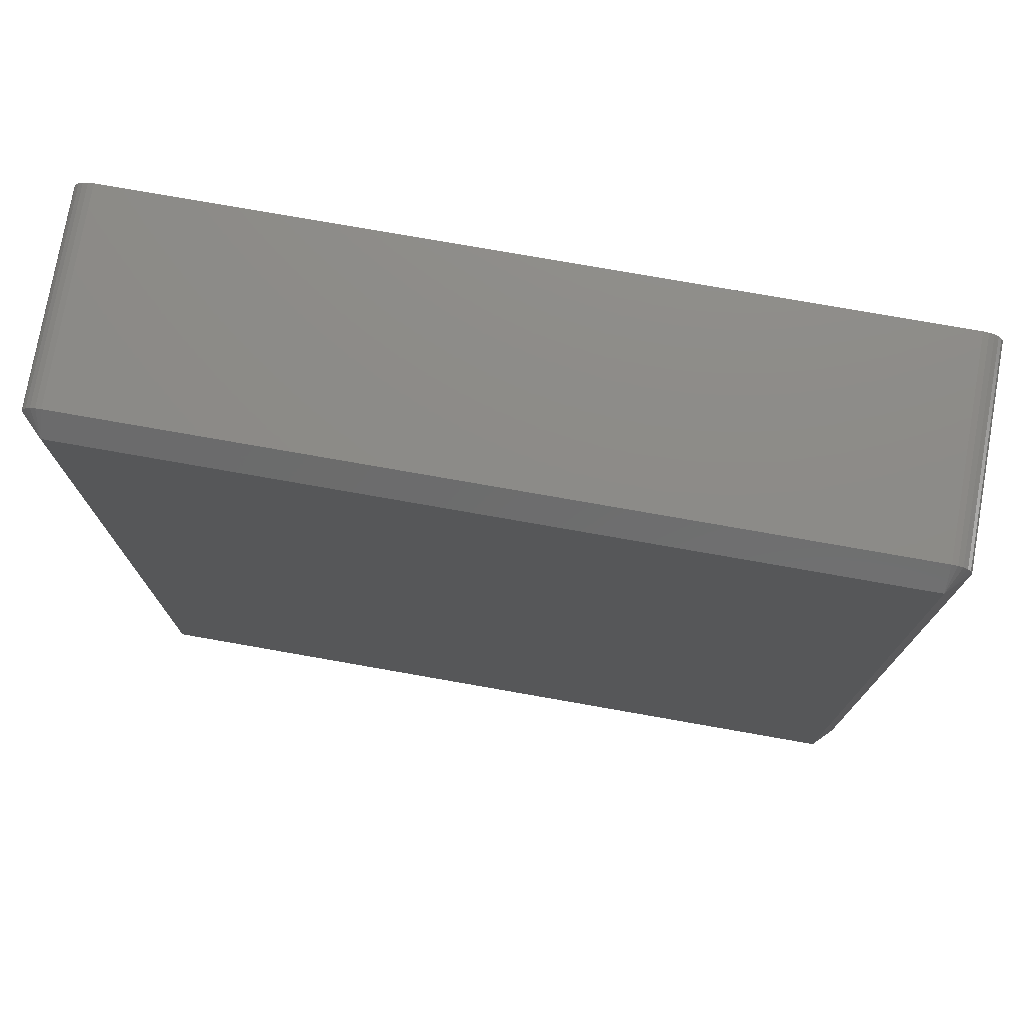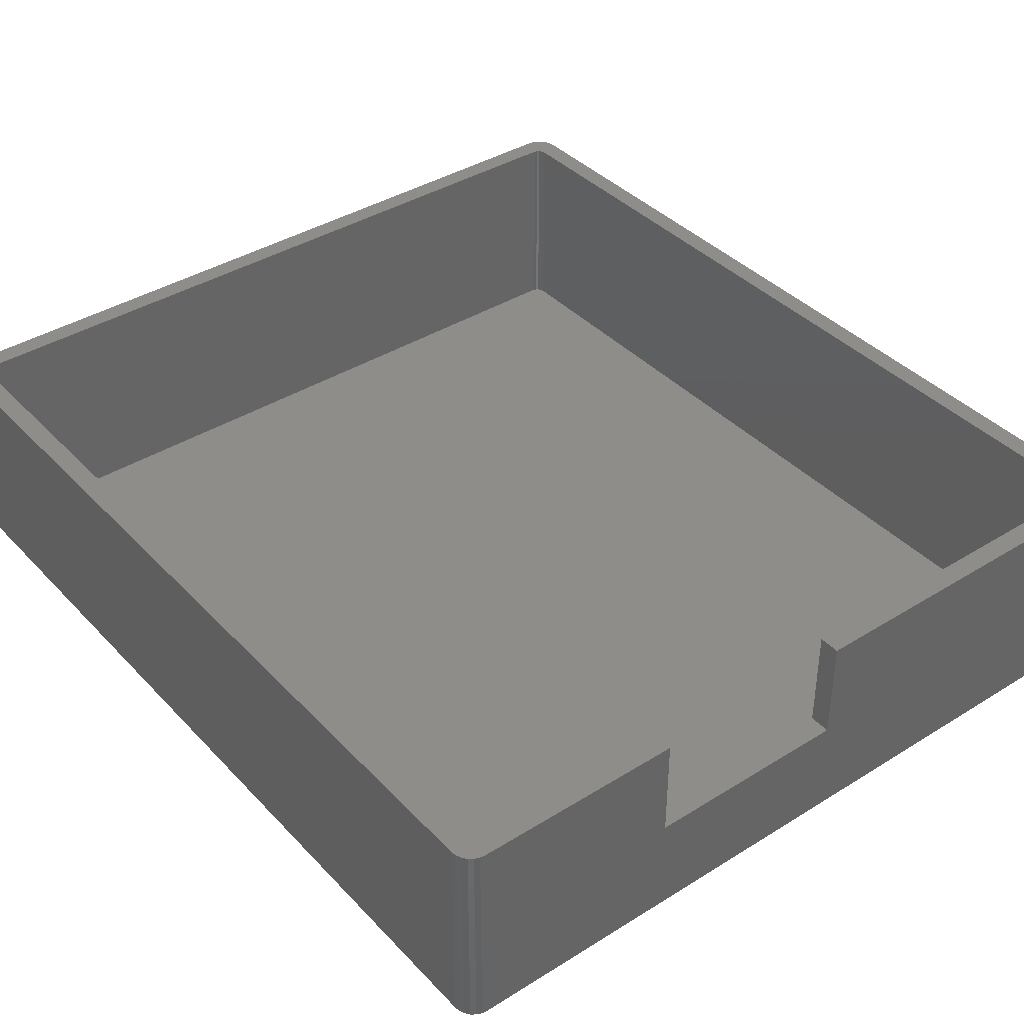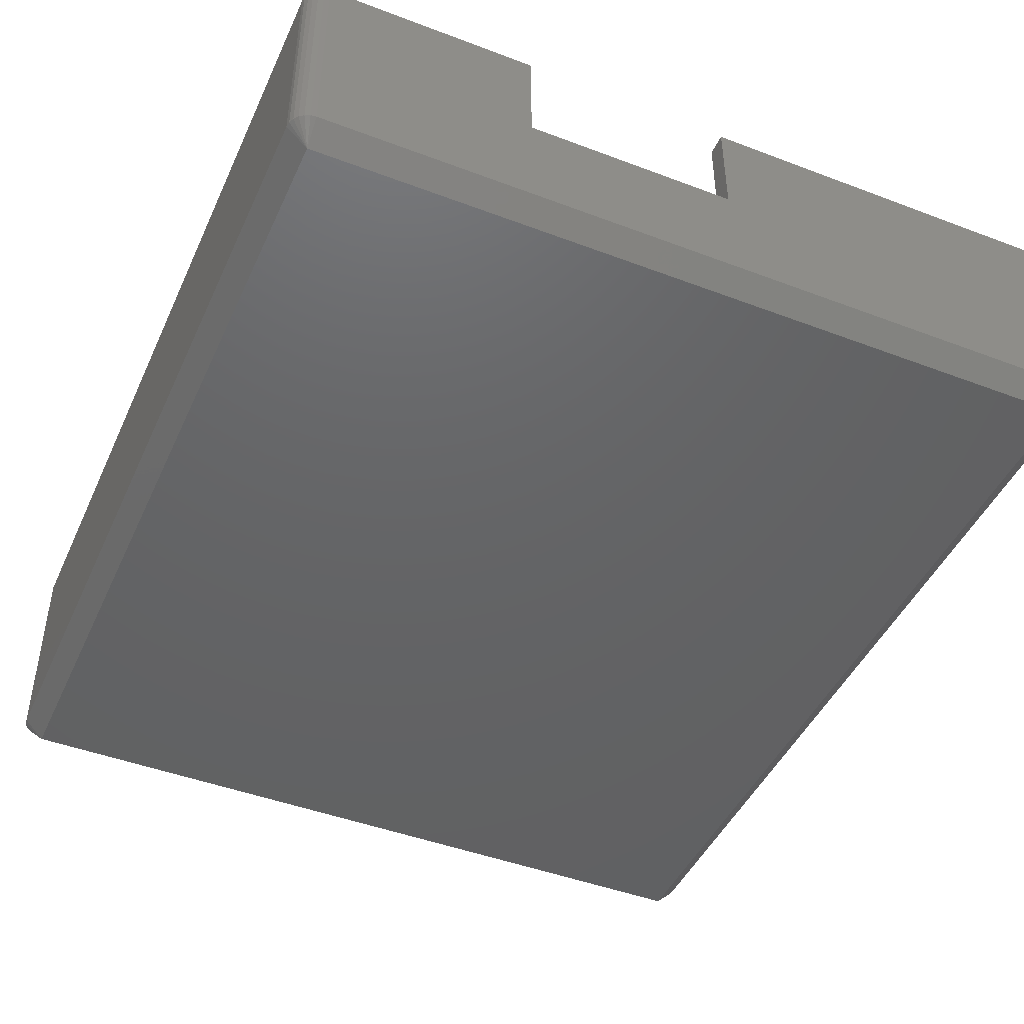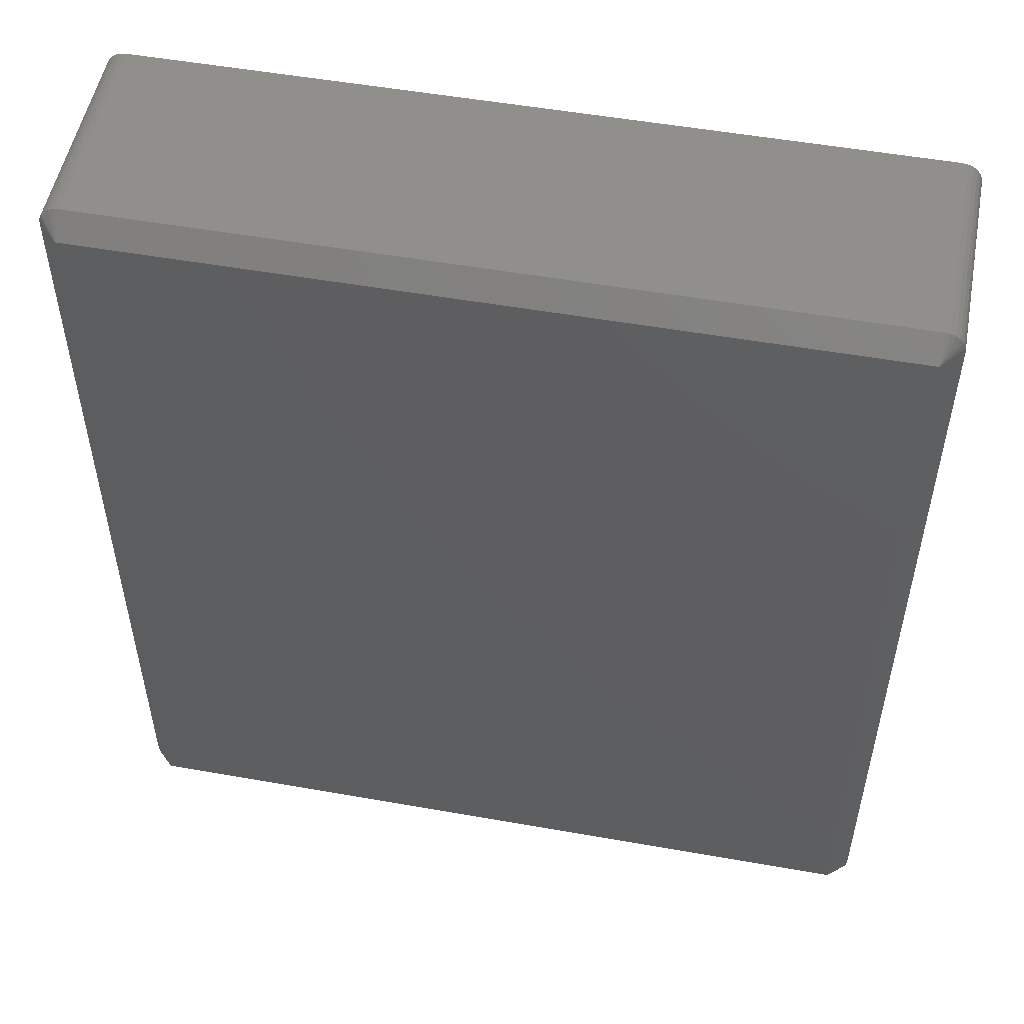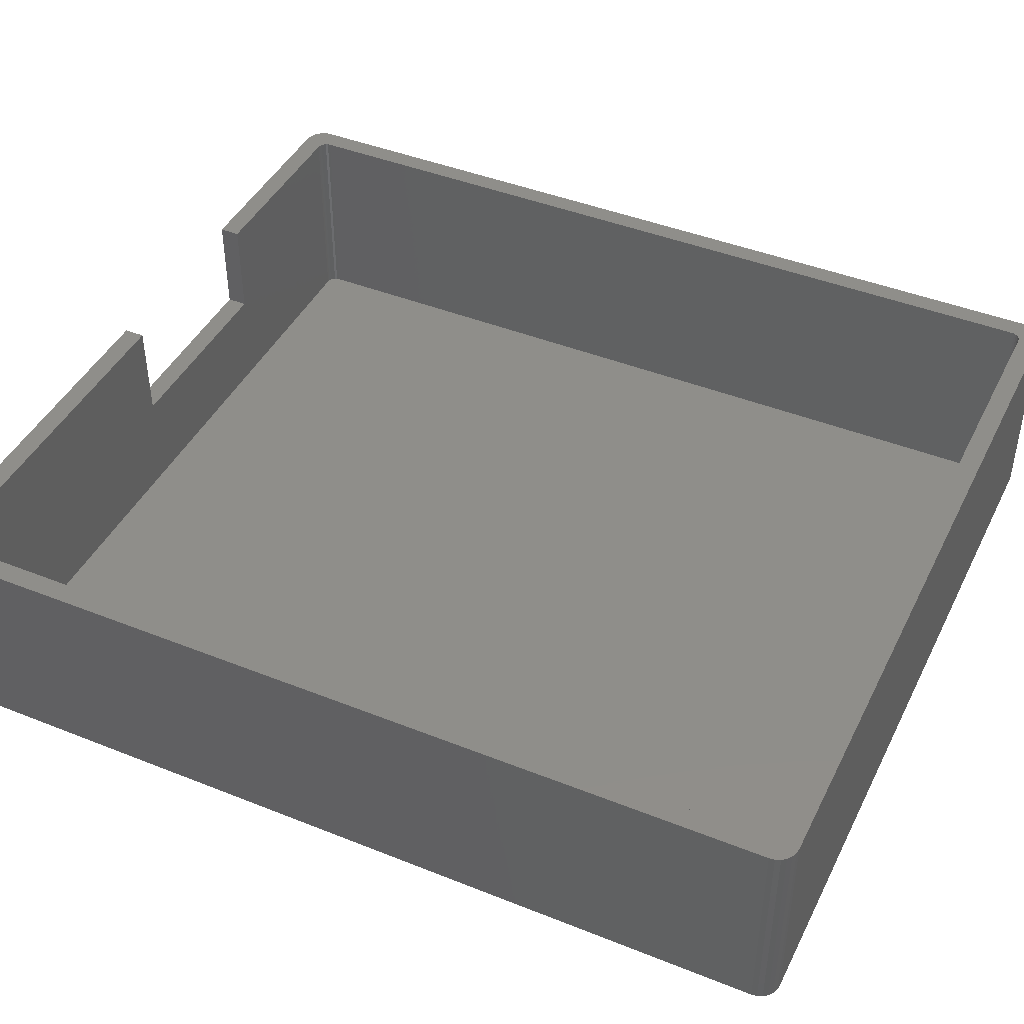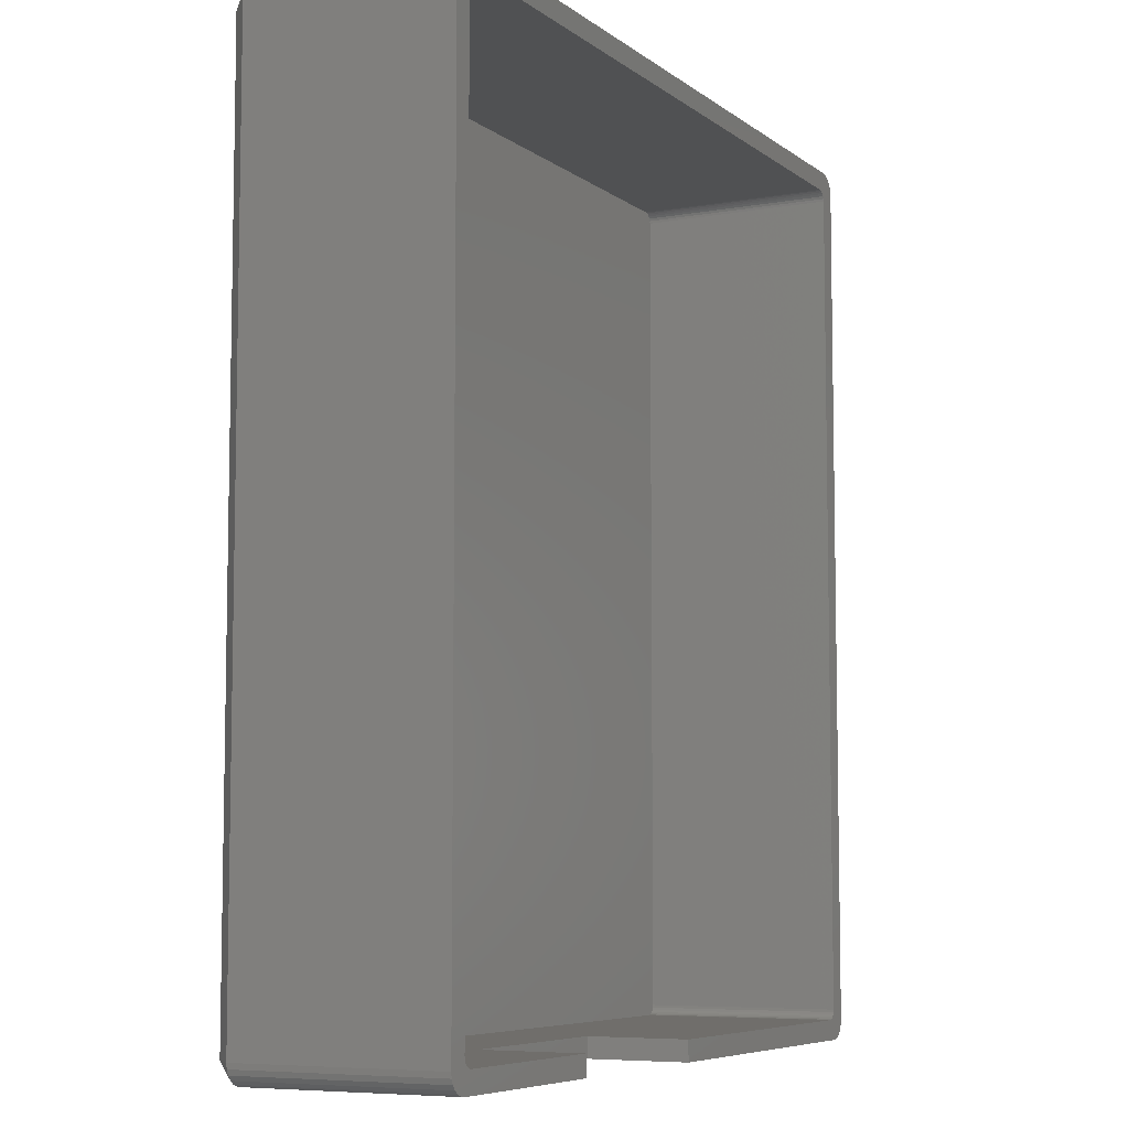
<metadata>
{"format":"stl","ext":"stl","renderer":"f3d","projection":"perspective","resolution":1024,"background":"white","views":[{"elev":76.1,"azim":-170.0,"up":"+Y"},{"elev":39.0,"azim":-38.0,"up":"+Z"},{"elev":-45.5,"azim":-23.6,"up":"+Z"},{"elev":52.4,"azim":-169.2,"up":"+Y"},{"elev":43.6,"azim":115.2,"up":"+Z"},{"elev":-6.9,"azim":-62.7,"up":"+Y"}]}
</metadata>
<code>
# stl→obj: 204 verts, 404 faces
v 77 2.301e-16 0
v 75 -7.888e-16 -2
v 77 85 0
v 75 85 -2
v 0 85 -2
v 75 87 0
v 0 87 0
v 75.52 86.93 0
v 76 86.73 0
v 76.41 86.41 0
v 76.73 86 0
v 76.93 85.52 0
v -2 85 0
v -2 8.882e-15 0
v -2.22e-15 8.882e-15 -2
v -1.932 85.52 0
v -1.732 86 0
v -1.414 86.41 0
v -1 86.73 0
v -0.5176 86.93 0
v -1.827e-16 -2 0
v 75 -2 0
v -0.5176 -1.932 0
v -1 -1.732 0
v -1.414 -1.414 0
v -1.732 -1 0
v -1.932 -0.5176 0
v 76.93 -0.5176 0
v 76.73 -1 0
v 76.41 -1.414 0
v 76 -1.732 0
v 75.52 -1.932 0
v 0 87 20
v -0.5176 86.93 10
v -1 86.73 10
v -1.414 86.41 10
v -1.732 86 10
v -1.932 85.52 10
v -2 85 20
v -1.932 85.52 20
v -1.732 86 20
v -1.414 86.41 20
v -1 86.73 20
v -0.5176 86.93 20
v -2 0 20
v -1.932 -0.5176 10
v -1.732 -1 10
v -1.414 -1.414 10
v -1 -1.732 10
v -0.5176 -1.932 10
v -2.776e-16 -2 20
v -0.5176 -1.932 20
v -1 -1.732 20
v -1.414 -1.414 20
v -1.732 -1 20
v -1.932 -0.5176 20
v 40 -2 10
v 20 -2 10
v 20 -2 20
v 75 -2 20
v 40 -2 20
v 74.26 84.97 0
v 74.26 84.97 5
v 74 85 0
v 74.26 84.97 10
v 74 85 20
v 74.26 84.97 15
v 74.26 84.97 20
v 74.5 84.87 20
v 74.5 84.87 15
v 74.71 84.71 20
v 74.71 84.71 15
v 74.87 84.5 20
v 74.87 84.5 15
v 74.97 84.26 20
v 74.97 84.26 15
v 75 84 20
v 74.97 84.26 10
v 75 84 0
v 74.97 84.26 5
v 74.97 84.26 0
v 74.87 84.5 0
v 74.87 84.5 5
v 74.71 84.71 0
v 74.71 84.71 5
v 74.5 84.87 0
v 74.5 84.87 5
v 74.5 84.87 10
v 74.71 84.71 10
v 74.87 84.5 10
v 75 1 0
v 75 1 20
v 74.97 0.7412 0
v 74.97 0.7412 5
v 74.97 0.7412 10
v 74.97 0.7412 15
v 74.97 0.7412 20
v 74.87 0.5 20
v 74.87 0.5 15
v 74.71 0.2929 20
v 74.71 0.2929 15
v 74.5 0.134 20
v 74.5 0.134 15
v 74.26 0.03407 20
v 74.26 0.03407 15
v 74 0 20
v 74.26 0.03407 10
v 74 0 0
v 74.26 0.03407 5
v 74.26 0.03407 0
v 74.5 0.134 0
v 74.5 0.134 5
v 74.71 0.2929 0
v 74.71 0.2929 5
v 74.87 0.5 0
v 74.87 0.5 5
v 74.87 0.5 10
v 74.71 0.2929 10
v 74.5 0.134 10
v 40 0 20
v 40 0 10
v 1 0 0
v 20 0 10
v 1 0 20
v 20 0 20
v 0.7412 0.03407 0
v 0.7412 0.03407 5
v 0.7412 0.03407 10
v 0.7412 0.03407 15
v 0.7412 0.03407 20
v 0.5 0.134 20
v 0.5 0.134 15
v 0.2929 0.2929 20
v 0.2929 0.2929 15
v 0.134 0.5 20
v 0.134 0.5 15
v 0.03407 0.7412 20
v 0.03407 0.7412 15
v 0 1 20
v 0.03407 0.7412 10
v 0 1 0
v 0.03407 0.7412 5
v 0.03407 0.7412 0
v 0.134 0.5 0
v 0.134 0.5 5
v 0.2929 0.2929 0
v 0.2929 0.2929 5
v 0.5 0.134 0
v 0.5 0.134 5
v 0.5 0.134 10
v 0.2929 0.2929 10
v 0.134 0.5 10
v 1 85 0
v 0 84 0
v 0.7412 84.97 0
v 0.5 84.87 0
v 0.2929 84.71 0
v 0.134 84.5 0
v 0.03407 84.26 0
v 0.03407 84.26 5
v 0.03407 84.26 10
v 0 84 20
v 0.03407 84.26 15
v 0.03407 84.26 20
v 0.134 84.5 20
v 0.134 84.5 15
v 0.2929 84.71 20
v 0.2929 84.71 15
v 0.5 84.87 20
v 0.5 84.87 15
v 0.7412 84.97 20
v 0.7412 84.97 15
v 1 85 20
v 0.7412 84.97 10
v 0.7412 84.97 5
v 0.5 84.87 5
v 0.2929 84.71 5
v 0.134 84.5 5
v 0.134 84.5 10
v 0.2929 84.71 10
v 0.5 84.87 10
v 77 85 20
v 76.93 85.52 10
v 76.73 86 10
v 76.41 86.41 10
v 76 86.73 10
v 75.52 86.93 10
v 75 87 20
v 75.52 86.93 20
v 76 86.73 20
v 76.41 86.41 20
v 76.73 86 20
v 76.93 85.52 20
v 75.52 -1.932 10
v 76 -1.732 10
v 76.41 -1.414 10
v 76.73 -1 10
v 76.93 -0.5176 10
v 77 2.776e-16 20
v 76.93 -0.5176 20
v 76.73 -1 20
v 76.41 -1.414 20
v 76 -1.732 20
v 75.52 -1.932 20
f 1 2 3
f 3 2 4
f 4 5 6
f 6 5 7
f 6 8 4
f 8 9 4
f 9 10 4
f 10 11 4
f 11 12 4
f 12 3 4
f 13 5 14
f 14 5 15
f 13 16 5
f 16 17 5
f 17 18 5
f 18 19 5
f 19 20 5
f 20 7 5
f 15 2 21
f 21 2 22
f 21 23 15
f 23 24 15
f 24 25 15
f 25 26 15
f 26 27 15
f 27 14 15
f 1 28 2
f 28 29 2
f 29 30 2
f 30 31 2
f 31 32 2
f 32 22 2
f 33 7 34
f 34 7 20
f 34 20 35
f 35 20 19
f 35 19 36
f 36 19 18
f 36 18 37
f 37 18 17
f 37 17 38
f 38 17 16
f 38 16 13
f 13 39 38
f 38 39 40
f 38 40 37
f 37 40 41
f 37 41 36
f 36 41 42
f 36 42 35
f 35 42 43
f 35 43 34
f 34 43 44
f 34 44 33
f 13 14 39
f 39 14 45
f 45 14 46
f 46 14 27
f 46 27 47
f 47 27 26
f 47 26 48
f 48 26 25
f 48 25 49
f 49 25 24
f 49 24 50
f 50 24 23
f 50 23 21
f 21 51 50
f 50 51 52
f 50 52 49
f 49 52 53
f 49 53 48
f 48 53 54
f 48 54 47
f 47 54 55
f 47 55 46
f 46 55 56
f 46 56 45
f 22 57 21
f 21 57 58
f 21 58 51
f 51 58 59
f 22 60 57
f 57 60 61
f 2 15 4
f 4 15 5
f 62 63 64
f 64 63 65
f 64 65 66
f 66 65 67
f 66 67 68
f 68 67 69
f 69 67 70
f 69 70 71
f 71 70 72
f 71 72 73
f 73 72 74
f 73 74 75
f 75 74 76
f 75 76 77
f 77 76 78
f 77 78 79
f 79 78 80
f 79 80 81
f 81 80 82
f 82 80 83
f 82 83 84
f 84 83 85
f 84 85 86
f 86 85 87
f 86 87 62
f 62 87 63
f 70 67 65
f 65 63 88
f 88 63 87
f 88 87 89
f 89 87 85
f 89 85 90
f 90 85 83
f 90 83 78
f 78 83 80
f 72 70 88
f 88 70 65
f 72 88 89
f 74 72 89
f 74 89 90
f 76 74 90
f 76 90 78
f 79 91 77
f 77 91 92
f 93 94 91
f 91 94 95
f 91 95 92
f 92 95 96
f 92 96 97
f 97 96 98
f 98 96 99
f 98 99 100
f 100 99 101
f 100 101 102
f 102 101 103
f 102 103 104
f 104 103 105
f 104 105 106
f 106 105 107
f 106 107 108
f 108 107 109
f 108 109 110
f 110 109 111
f 111 109 112
f 111 112 113
f 113 112 114
f 113 114 115
f 115 114 116
f 115 116 93
f 93 116 94
f 99 96 95
f 95 94 117
f 117 94 116
f 117 116 118
f 118 116 114
f 118 114 119
f 119 114 112
f 119 112 107
f 107 112 109
f 101 99 117
f 117 99 95
f 101 117 118
f 103 101 118
f 103 118 119
f 105 103 119
f 105 119 107
f 120 106 121
f 121 106 108
f 121 108 122
f 121 122 123
f 123 122 124
f 123 124 125
f 126 127 122
f 122 127 128
f 122 128 124
f 124 128 129
f 124 129 130
f 130 129 131
f 131 129 132
f 131 132 133
f 133 132 134
f 133 134 135
f 135 134 136
f 135 136 137
f 137 136 138
f 137 138 139
f 139 138 140
f 139 140 141
f 141 140 142
f 141 142 143
f 143 142 144
f 144 142 145
f 144 145 146
f 146 145 147
f 146 147 148
f 148 147 149
f 148 149 126
f 126 149 127
f 132 129 128
f 128 127 150
f 150 127 149
f 150 149 151
f 151 149 147
f 151 147 152
f 152 147 145
f 152 145 140
f 140 145 142
f 134 132 150
f 150 132 128
f 134 150 151
f 136 134 151
f 136 151 152
f 138 136 152
f 138 152 140
f 81 82 79
f 79 82 84
f 79 84 86
f 86 62 79
f 79 62 64
f 79 64 91
f 91 64 108
f 91 108 110
f 64 153 108
f 108 153 122
f 122 153 141
f 122 141 126
f 126 141 148
f 148 141 146
f 146 141 144
f 144 141 143
f 141 153 154
f 154 153 155
f 154 155 156
f 156 157 154
f 154 157 158
f 154 158 159
f 110 111 91
f 91 111 113
f 91 113 115
f 115 93 91
f 159 160 154
f 154 160 161
f 154 161 162
f 162 161 163
f 162 163 164
f 164 163 165
f 165 163 166
f 165 166 167
f 167 166 168
f 167 168 169
f 169 168 170
f 169 170 171
f 171 170 172
f 171 172 173
f 173 172 174
f 173 174 153
f 153 174 175
f 153 175 155
f 155 175 156
f 156 175 176
f 156 176 157
f 157 176 177
f 157 177 158
f 158 177 178
f 158 178 159
f 159 178 160
f 166 163 161
f 161 160 179
f 179 160 178
f 179 178 180
f 180 178 177
f 180 177 181
f 181 177 176
f 181 176 174
f 174 176 175
f 168 166 179
f 179 166 161
f 168 179 180
f 170 168 180
f 170 180 181
f 172 170 181
f 172 181 174
f 66 173 64
f 64 173 153
f 182 3 183
f 183 3 12
f 183 12 184
f 184 12 11
f 184 11 185
f 185 11 10
f 185 10 186
f 186 10 9
f 186 9 187
f 187 9 8
f 187 8 6
f 6 188 187
f 187 188 189
f 187 189 186
f 186 189 190
f 186 190 185
f 185 190 191
f 185 191 184
f 184 191 192
f 184 192 183
f 183 192 193
f 183 193 182
f 6 7 188
f 188 7 33
f 60 22 194
f 194 22 32
f 194 32 195
f 195 32 31
f 195 31 196
f 196 31 30
f 196 30 197
f 197 30 29
f 197 29 198
f 198 29 28
f 198 28 1
f 1 199 198
f 198 199 200
f 198 200 197
f 197 200 201
f 197 201 196
f 196 201 202
f 196 202 195
f 195 202 203
f 195 203 194
f 194 203 204
f 194 204 60
f 57 61 121
f 121 61 120
f 58 57 123
f 123 57 121
f 59 58 125
f 125 58 123
f 141 154 139
f 139 154 162
f 1 3 199
f 199 3 182
f 193 73 182
f 182 73 75
f 182 75 77
f 193 192 73
f 73 192 191
f 73 191 71
f 71 191 190
f 71 190 189
f 71 189 69
f 69 189 188
f 69 188 68
f 68 188 66
f 66 188 33
f 66 33 173
f 173 33 171
f 171 33 169
f 169 33 44
f 169 44 167
f 167 44 43
f 167 43 42
f 167 42 165
f 165 42 41
f 165 41 40
f 40 39 165
f 165 39 164
f 164 39 162
f 162 39 45
f 162 45 139
f 139 45 137
f 137 45 135
f 135 45 56
f 135 56 55
f 55 54 135
f 135 54 133
f 133 54 53
f 133 53 52
f 133 52 131
f 131 52 51
f 131 51 130
f 130 51 124
f 124 51 59
f 124 59 125
f 182 77 199
f 199 77 92
f 199 92 97
f 97 98 199
f 199 98 200
f 200 98 201
f 201 98 202
f 202 98 100
f 202 100 203
f 203 100 204
f 204 100 102
f 204 102 60
f 60 102 104
f 60 104 106
f 120 61 106
f 106 61 60

</code>
